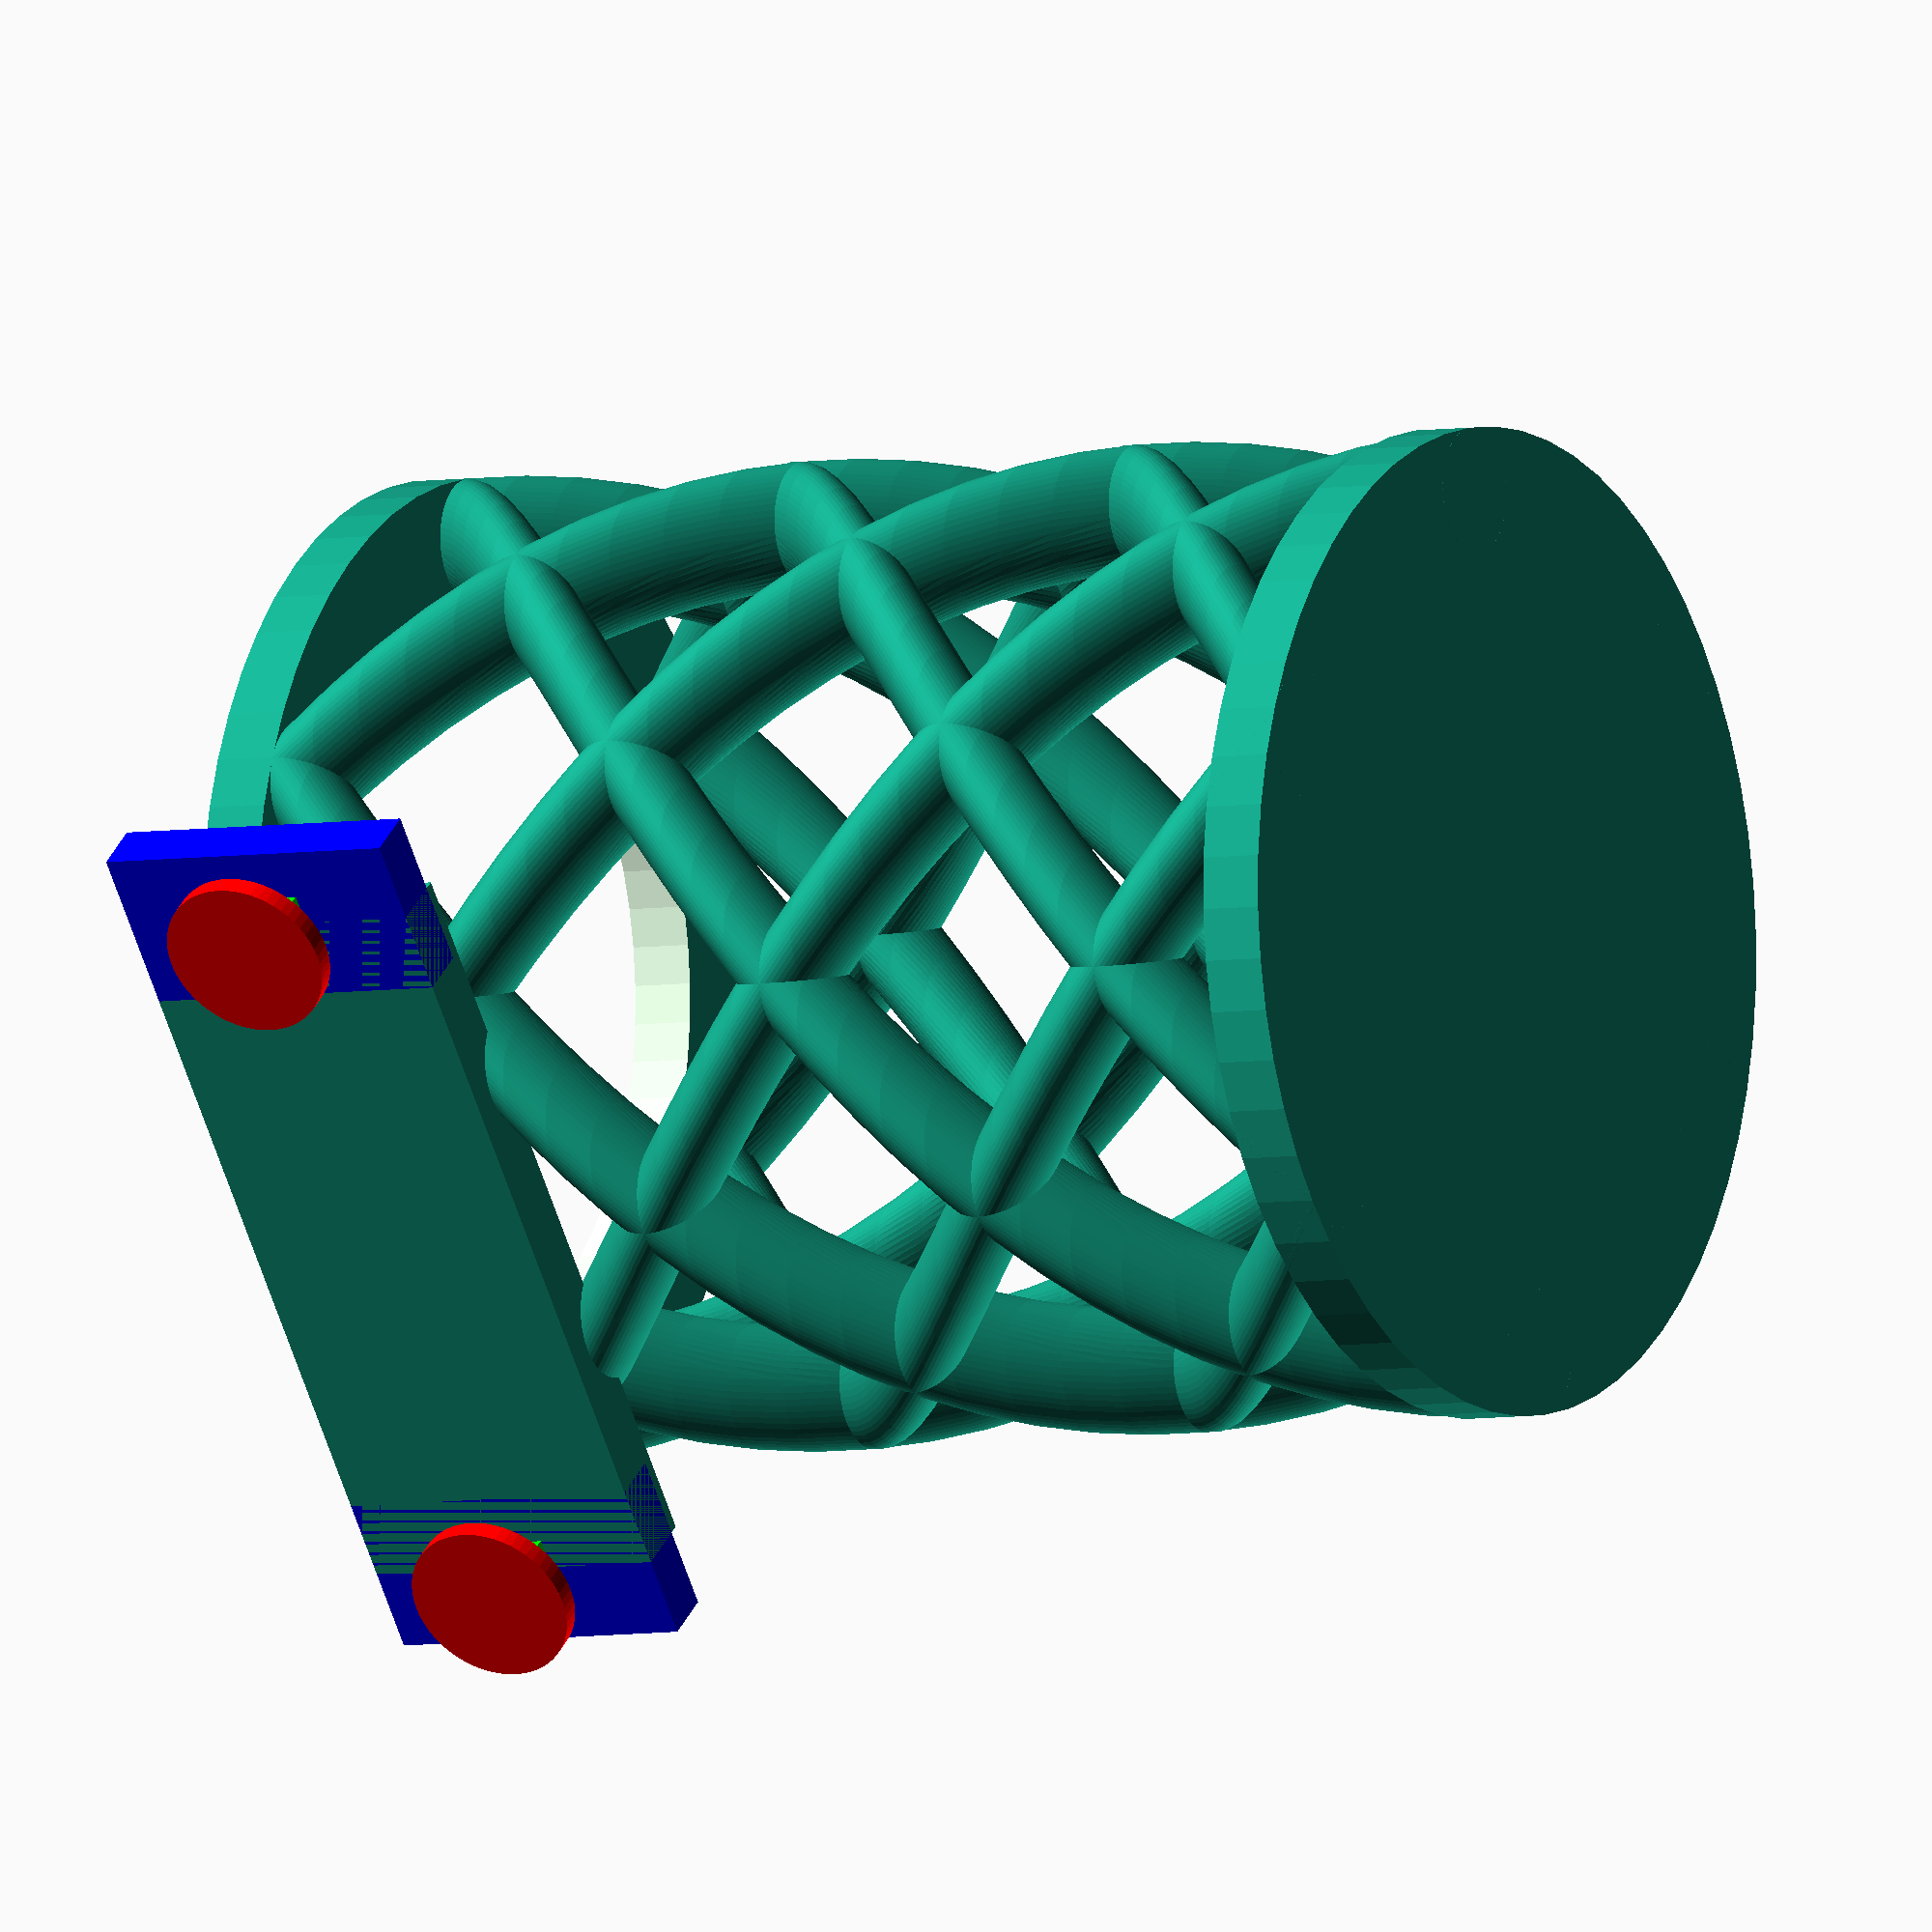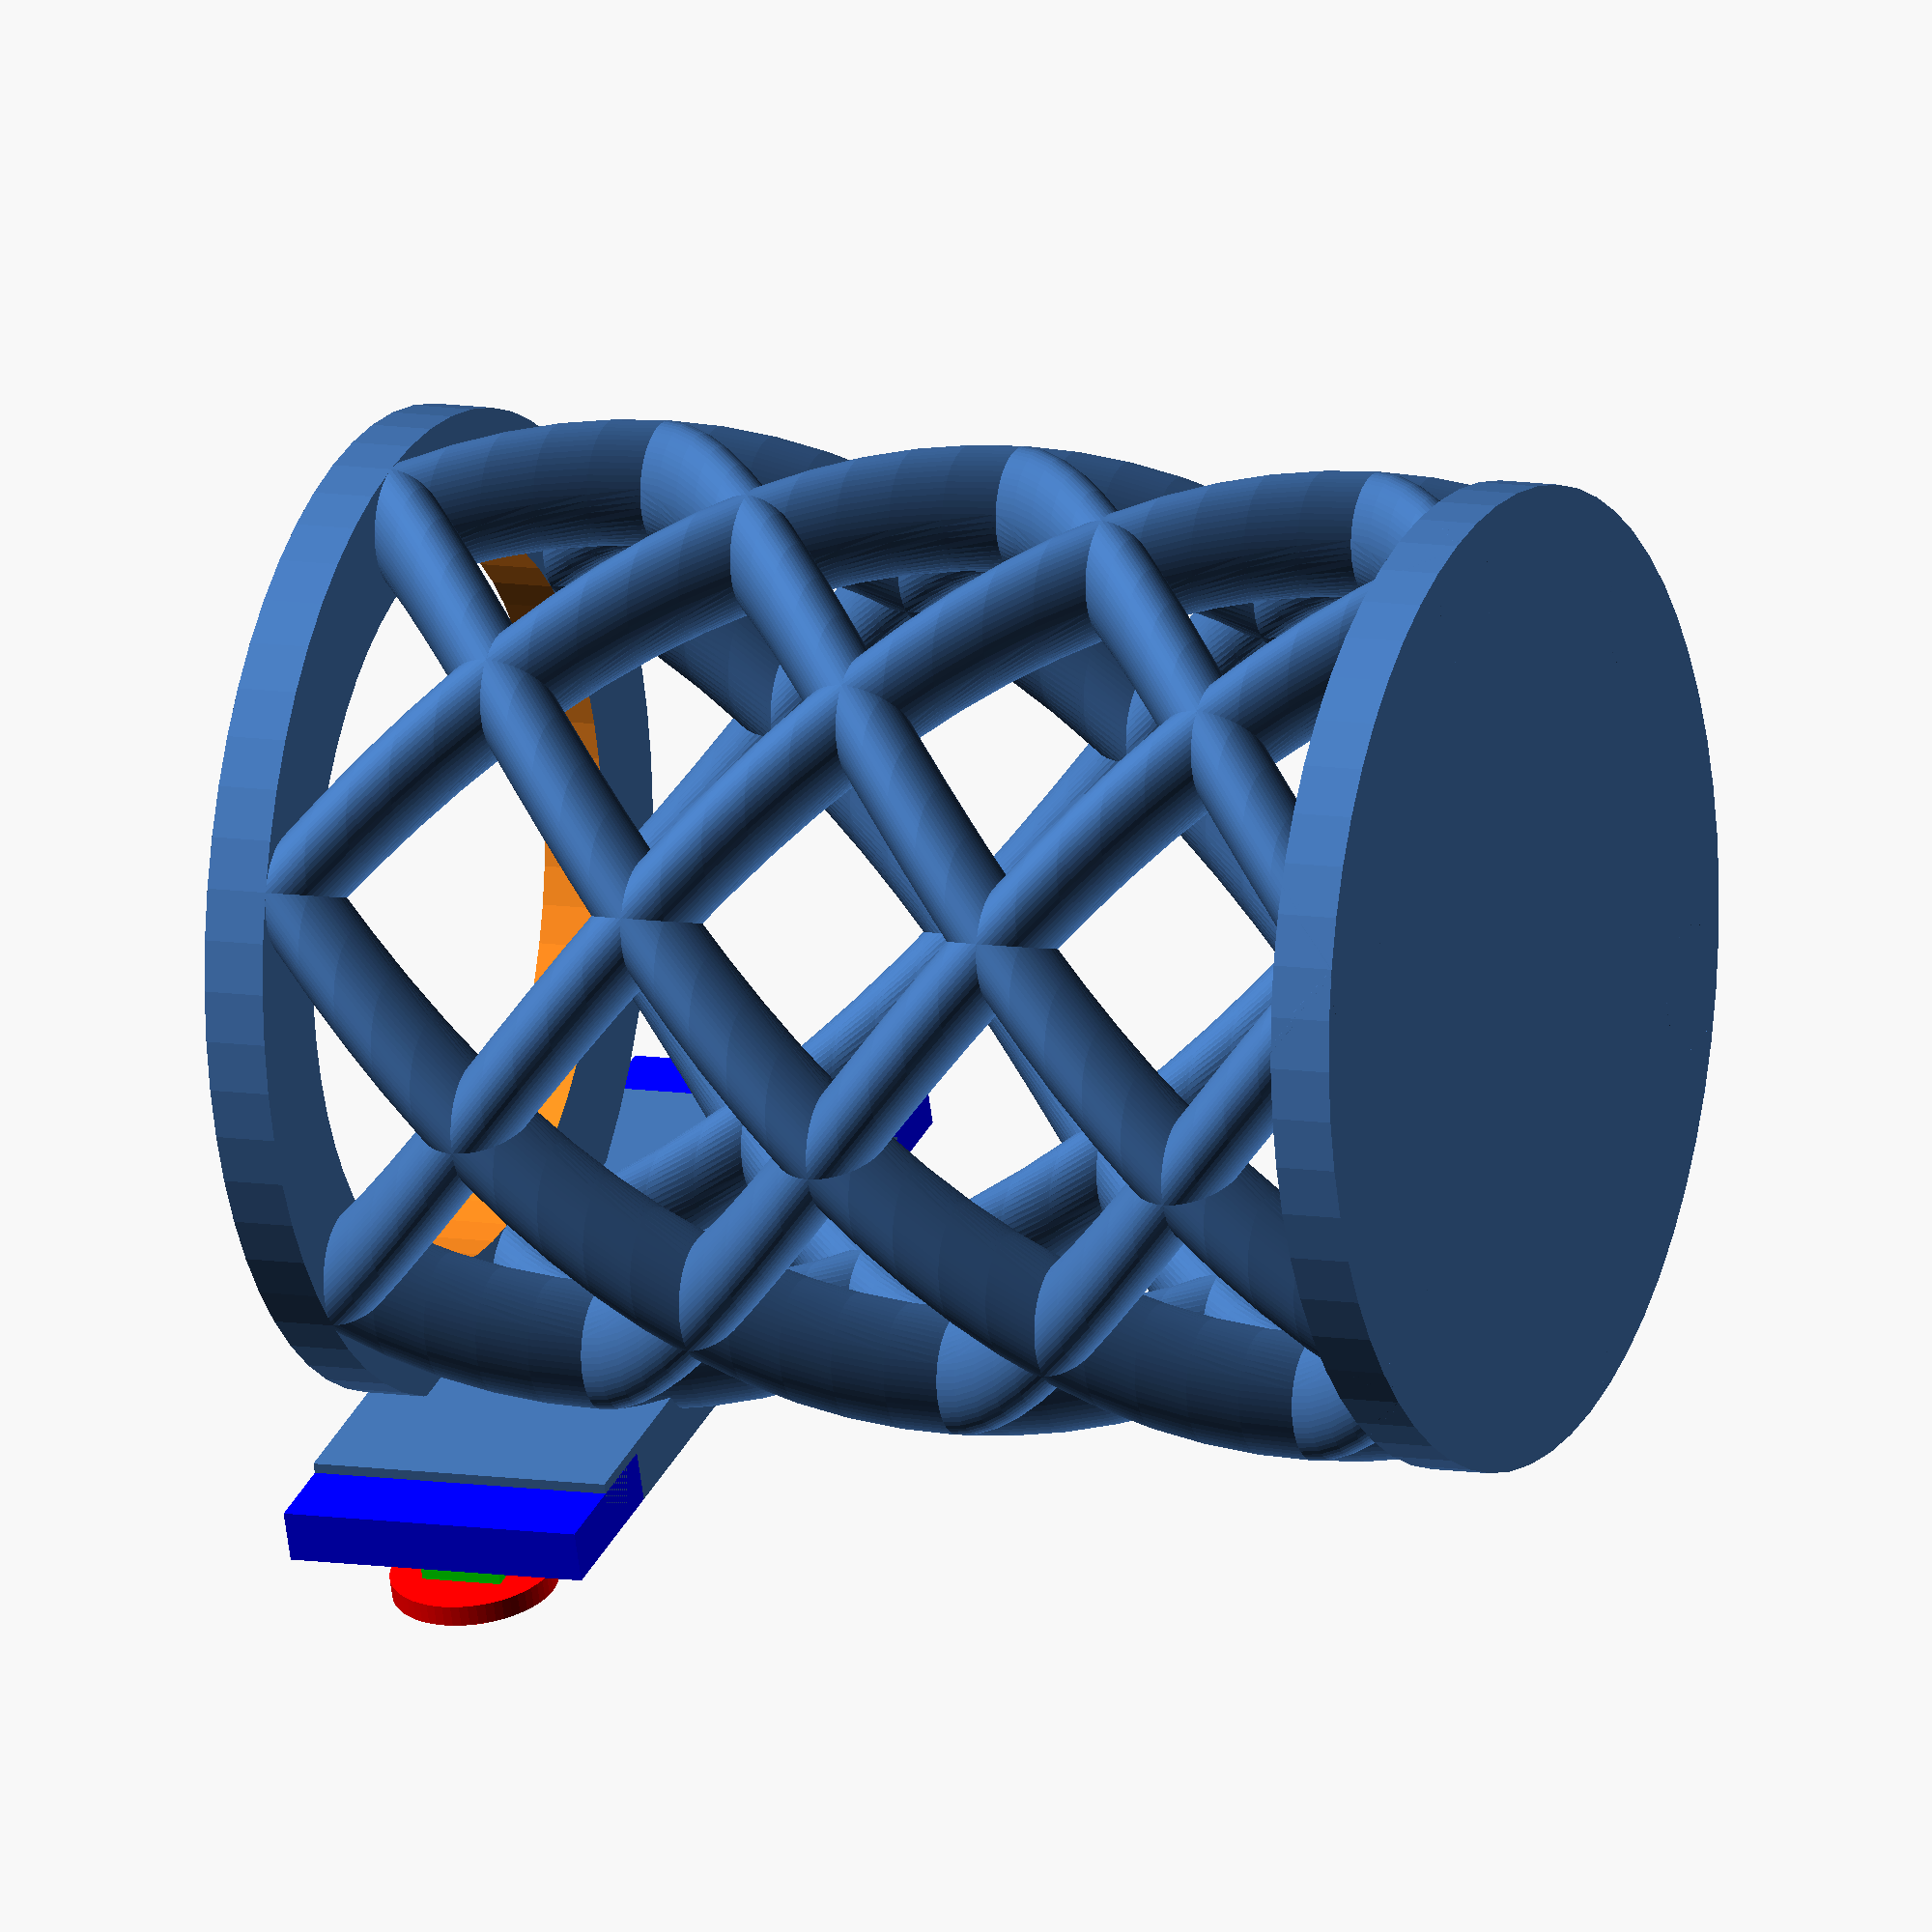
<openscad>
$fn = 60;
disc_height =  1;
disc_diam   =  8;
stem_width  =  3;
stem_height =  2;
stem_length =  4;
base_height =  2.5;
base_width  =  8;
base_length = 15;

disc_dist   = 37;

wall        = 3;
diameter    = 38 + wall;
height      = 55;
number_of_spirals   = 6;
number_of_rotations = 0.5;

module pegdisc() {
    //disc
    color( [1, 0, 0] )
    cylinder( d = disc_diam, h = disc_height );
    
    //stem
    color( [0, 1, 0] )
    translate( [-0.5*stem_width, -0.5*stem_length , disc_height])
        cube([ stem_width, stem_length, stem_height ]);
        
    //base
    color( [0, 0, 1] )
    translate( [-0.5*base_width, -0.5*base_length, disc_height+stem_height])
        cube( [ base_width, base_length, base_height ] ); 
}


module spiral(){
    for (a = [0:360/number_of_spirals:360]) {
        linear_extrude( height = height, twist=1*number_of_rotations*360) {
            rotate([0, 0, a]) translate([0.5*diameter, 0, 0]) circle(wall);
        }

        linear_extrude( height = height, twist=-1*number_of_rotations*360) {
            rotate([0, 0, a]) translate([-0.5*diameter, 0, 0]) circle(wall);
        }
    }
}

module disc() {
    cylinder(d = diameter + 2*wall, h = wall );
}

module ring() {
    difference() {
        cylinder(d = diameter + 2*wall, h = wall );
        translate([0, 0, -1])
        cylinder(d = diameter- 2*wall, h = 2*wall );
    }
}

module attachment() {
    cube([ wall, disc_dist, base_length ] );

    translate([base_height, disc_dist, 0.5*base_length])
        rotate([90, 0, 90])
            translate([ 0, 0, -1*(disc_height+stem_height+base_height) ])
                pegdisc();

    translate([base_height, 0, 0.5*base_length])
        rotate([90, 0, 90])
            translate([ 0, 0, -1*(disc_height+stem_height+base_height) ])
                pegdisc();
}

disc();
spiral();
translate([ 0, 0, height]) ring();

translate( [ -0.5*diameter-wall, -0.5*disc_dist, height - base_length + wall] )
    attachment();

</openscad>
<views>
elev=185.0 azim=38.6 roll=59.8 proj=o view=wireframe
elev=350.3 azim=290.0 roll=113.2 proj=o view=solid
</views>
